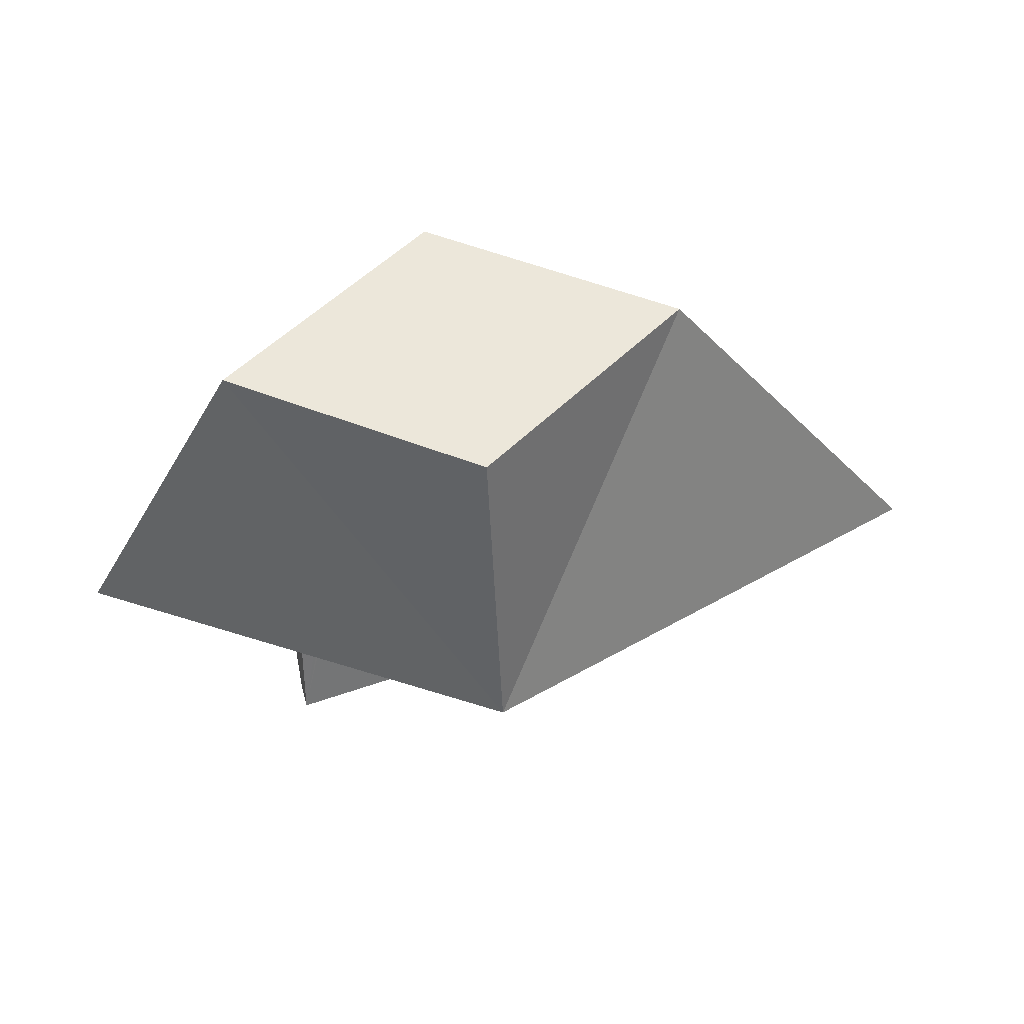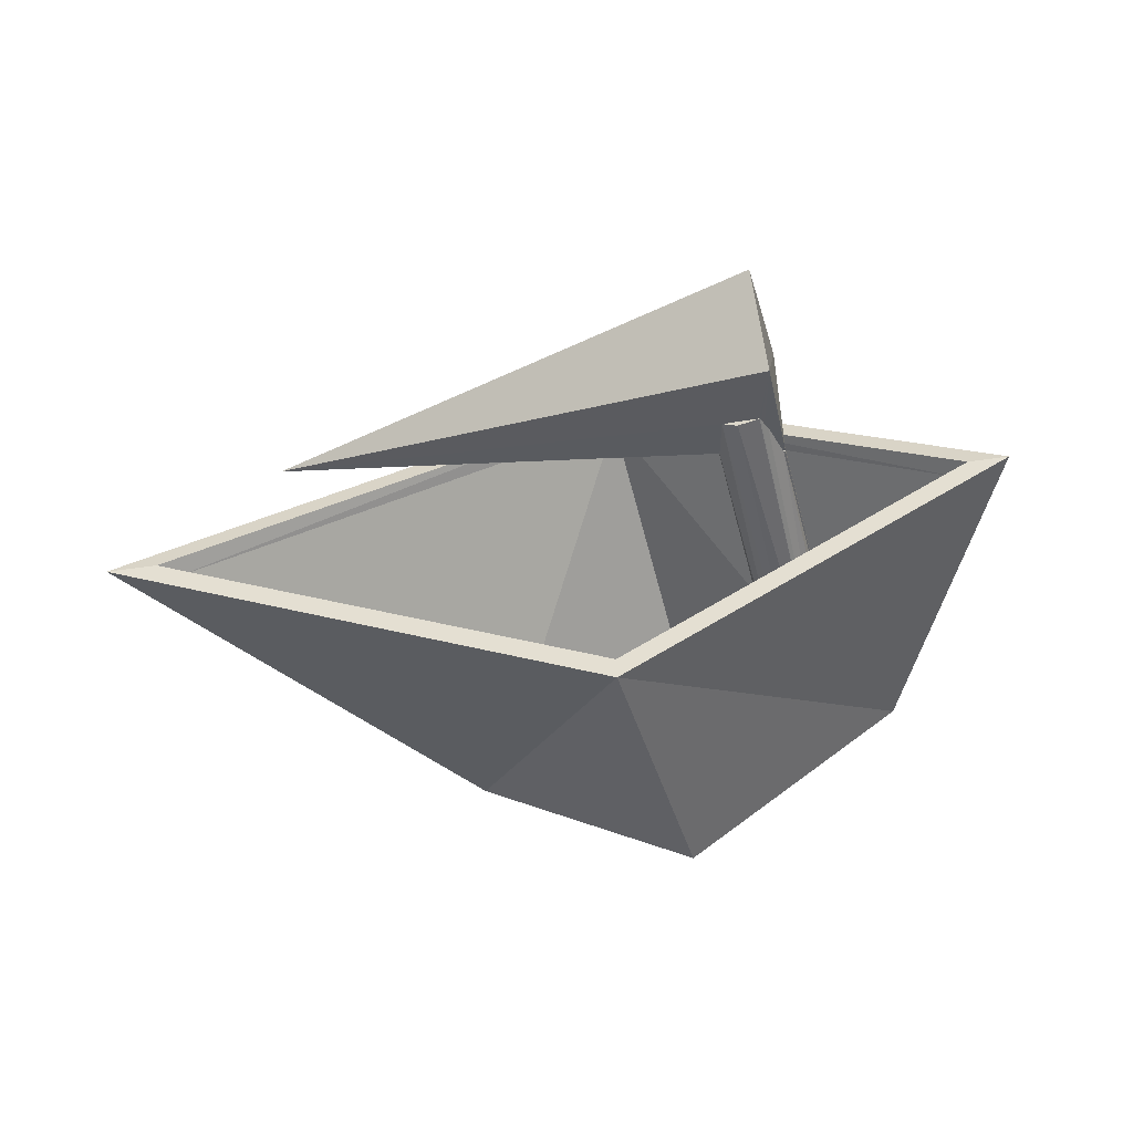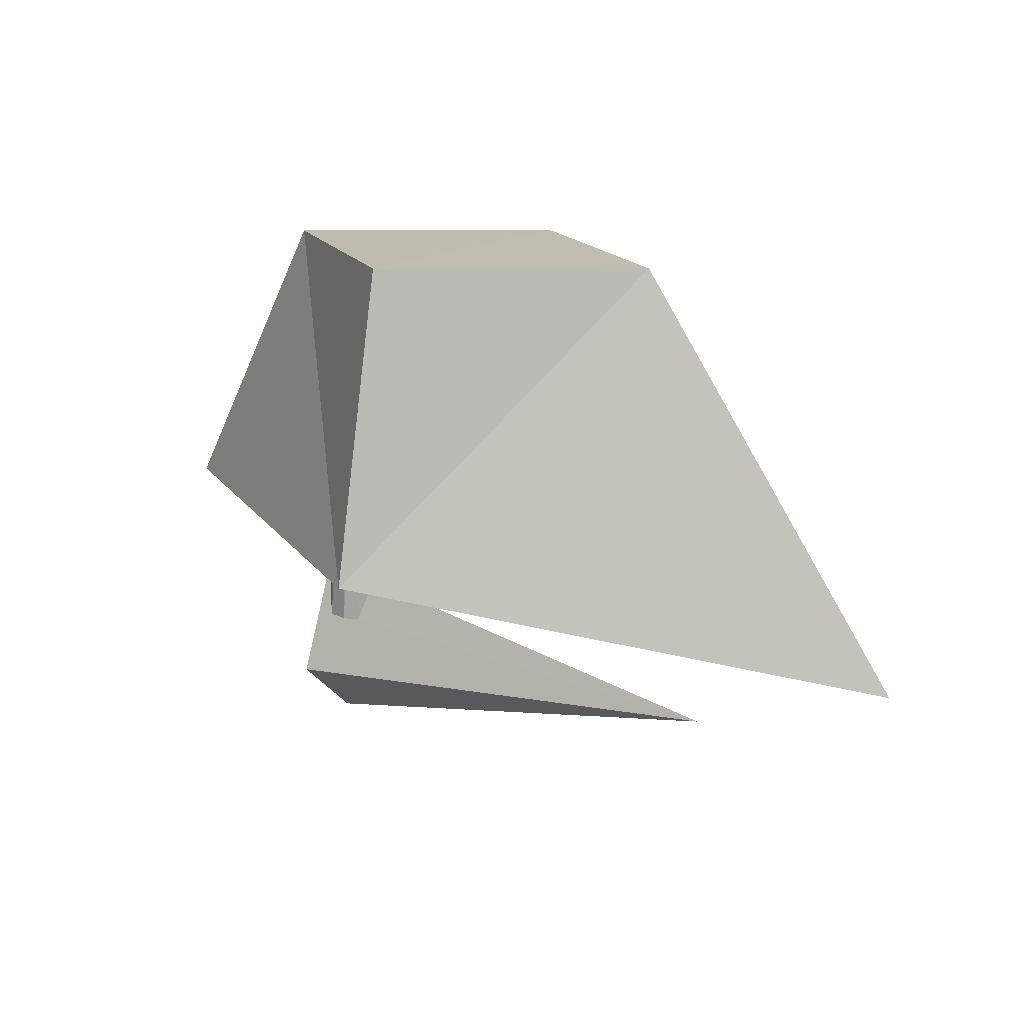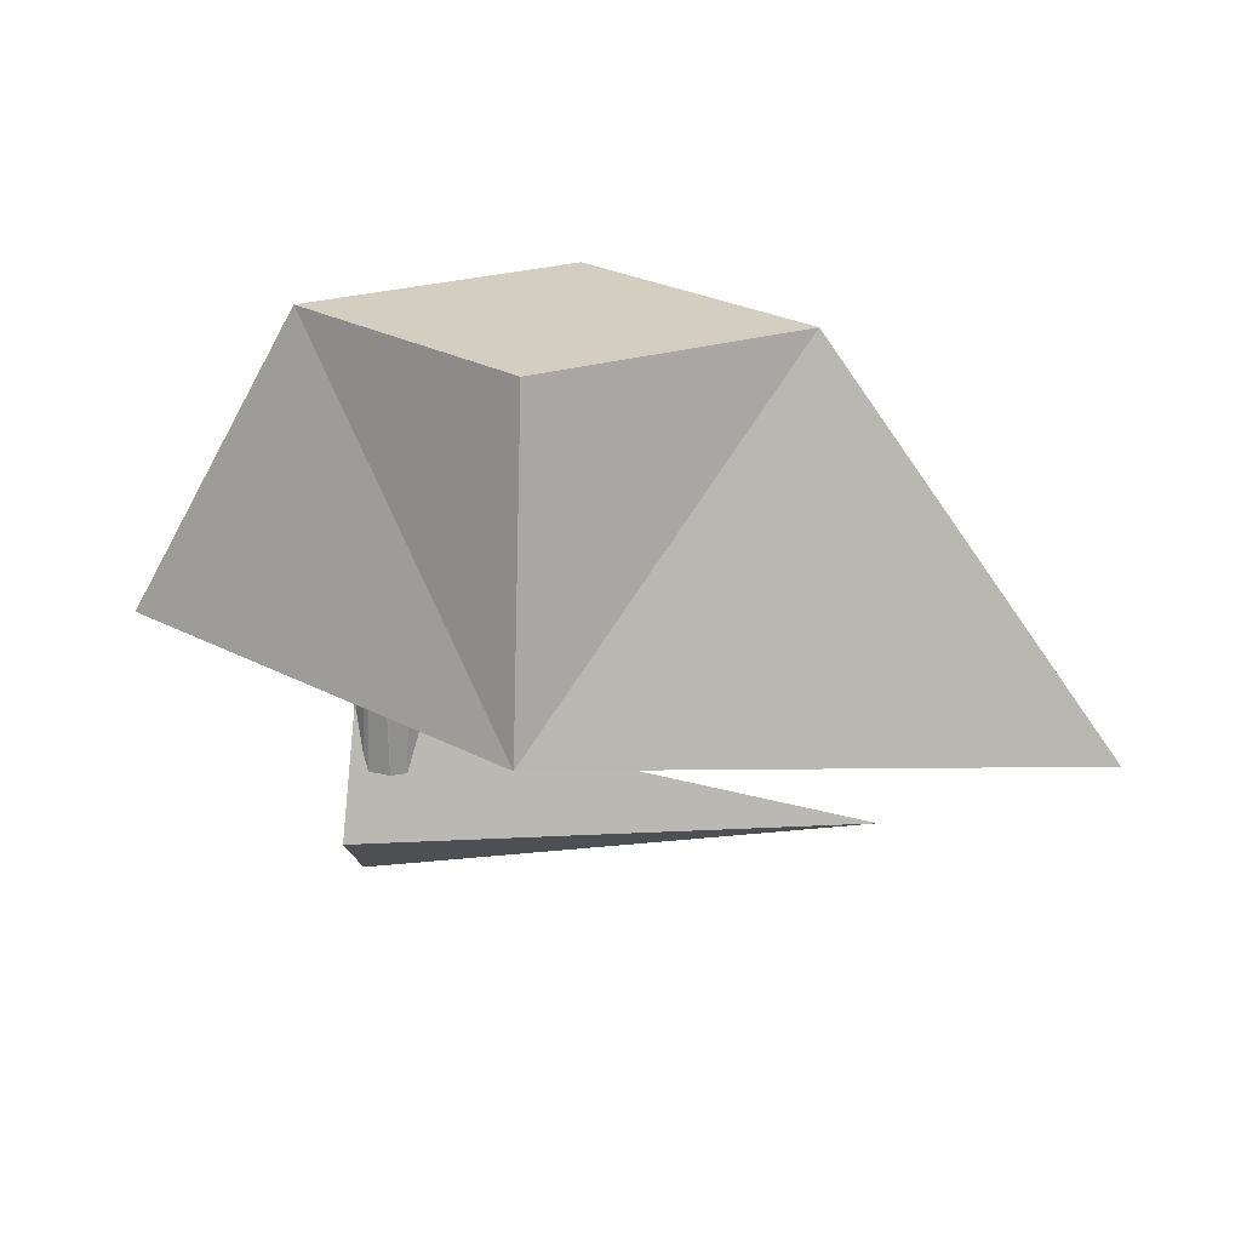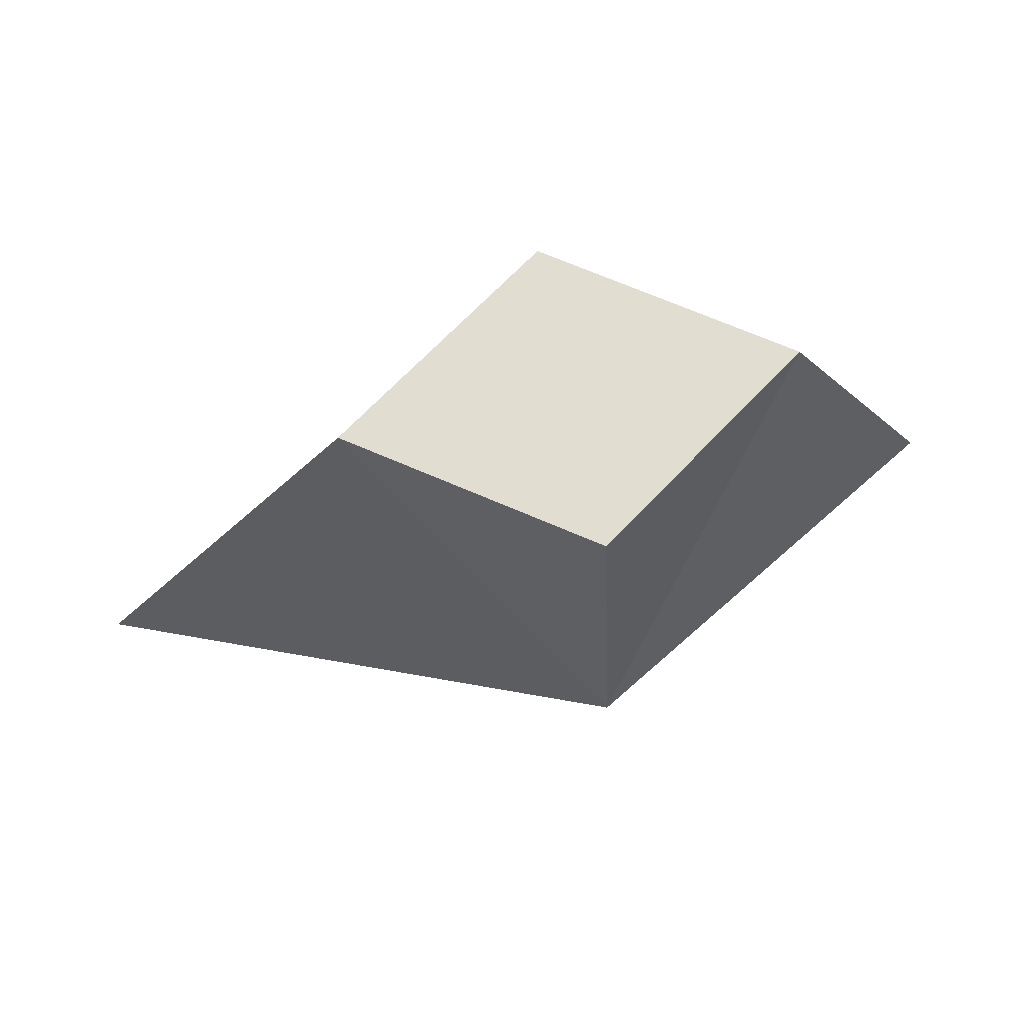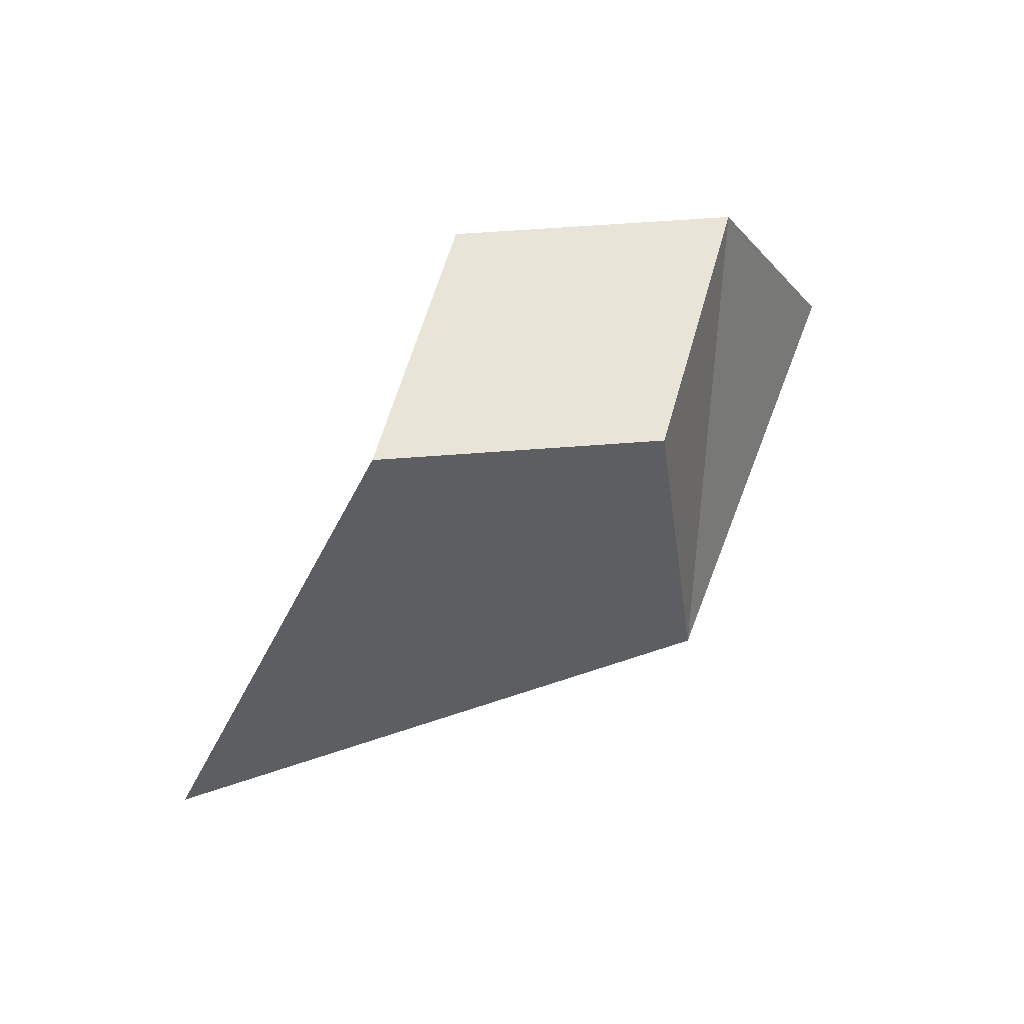
<metadata>
{"format":"obj","ext":"obj","renderer":"f3d","projection":"perspective","resolution":1024,"background":"white","views":[{"elev":51.9,"azim":-12.2,"up":"+Z"},{"elev":-51.0,"azim":-164.8,"up":"+Y"},{"elev":16.0,"azim":34.9,"up":"+Z"},{"elev":24.6,"azim":7.7,"up":"+Z"},{"elev":69.1,"azim":168.4,"up":"+Z"},{"elev":60.1,"azim":140.5,"up":"+Z"}]}
</metadata>
<code>
o Cube
v -0.2926 -0.07291 -0.8784
v 0.9934 0.000989 -0.8077
v -0.3764 0.1076 -0.8949
v 0.8714 0.000322 -0.7584
v -0.3765 0.03208 -1.134
v -0.3764 -0.1092 -1.006
v 0.4424 -0.002409 -0.03192
v 0.5768 -0.000806 -0.9506
v 0.3992 -0.002174 -0.06225
v -0.2627 -0.04798 -0.06269
v 0.001745 0.4413 -0.6518
v -0.000445 0.3925 -0.6213
v 0.001461 0.3079 -0.02975
v -0.2642 -0.05843 -0.8793
v 0.001318 0.2778 -0.0603
v -0.00052 -0.4384 -0.6557
v -0.2339 -0.02288 -0.06385
v 0.001296 -0.3894 -0.6252
v -0.000855 -0.3098 -0.03251
v -0.000771 -0.2795 -0.06279
v -0.7668 0.003579 -0.6194
v -0.6918 0.003229 -0.5923
v -0.441 -0.000128 -0.0308
v -0.2249 0.01032 -0.06483
v -0.3979 -0.000116 -0.06125
v -0.6889 0.003253 -0.6277
v -0.000366 -0.3943 -0.6603
v 0.892 0.000758 -0.7969
v -0.2382 0.05007 -0.06554
v 0.001364 0.3968 -0.6569
v -0.2888 0.07432 -0.065
v -0.6707 0.004074 -0.5933
v -0.3519 0.01227 -0.06247
v -0.3398 -0.02601 -0.06177
v -0.3064 -0.05129 -0.06178
v -0.3254 0.06094 -0.08859
v -0.343 0.03902 -0.0633
v -0.2417 -0.0296 -0.7936
v -0.2427 -0.02797 -0.7938
v -0.2398 -0.006625 -0.8136
v -0.242 0.007002 -0.8256
v -0.252 0.02739 -0.8424
v -0.2603 0.03649 -0.8493
v -0.2606 0.03684 -0.8496
v -0.2708 0.04424 -0.8546
v -0.2934 0.05232 -0.8583
v -0.3056 0.05302 -0.8569
v -0.3177 0.05137 -0.8535
v -0.3296 0.04719 -0.8478
v -0.348 0.03389 -0.8328
v -0.3609 0.01676 -0.8153
v -0.3629 -0.03274 -0.7701
v -0.3594 -0.03368 -0.7706
v -0.3446 -0.05546 -0.8456
v -0.2705 0.04407 -0.8545
v -0.3128 -0.06273 -0.8782
v -0.2422 -0.02579 -0.7959
v -0.2402 -0.0176 -0.8036
v -0.2399 -0.01085 -0.8098
v -0.2397 -0.005639 -0.8145
v -0.2417 0.00623 -0.8249
v -0.2438 0.01189 -0.8297
v -0.2459 0.01755 -0.8345
v -0.2484 0.02158 -0.8377
v -0.2537 0.02942 -0.844
v -0.2523 0.02789 -0.8428
v -0.2628 0.03849 -0.8507
v -0.2701 0.04383 -0.8544
v -0.274 0.04575 -0.8555
v -0.2816 0.04929 -0.8575
v -0.3292 0.0474 -0.8481
v -0.3435 0.03786 -0.8371
v -0.3396 0.04138 -0.8409
v -0.3398 -0.05965 -0.8604
v -0.3357 -0.06318 -0.8727
v -0.3337 -0.06469 -0.8778
v -0.2522 0.02777 -0.8427
v -0.3328 0.04531 -0.8456
v -0.3483 0.03362 -0.8325
v -0.3616 -0.02052 -0.7814
v -0.3547 0.025 -0.8237
v -0.3268 0.04818 -0.8492
v -0.3578 0.005763 -0.8058
v -0.3435 0.02336 -0.824
v -0.3429 0.000113 -0.8031
v -0.2678 0.0421 -0.8532
v -0.2706 0.04408 -0.8545
v -0.2417 0.006085 -0.8248
v -0.309 0.05254 -0.856
v -0.3117 0.02818 -0.8335
v -0.316 0.01281 -0.8189
v -0.3005 0.01767 -0.8258
v -0.2423 -0.01566 -0.805
v -0.3199 -0.06298 -0.8769
v -0.3157 -0.06294 -0.878
v -0.2727 -0.05597 -0.8689
v -0.2762 -0.05705 -0.8713
v -0.2636 -0.05634 -0.8729
v -0.3246 -0.05731 -0.8575
f 11 23 13
f 23 16 19
f 19 13 23
f 7 11 13
f 16 7 19
f 31 25 37
f 25 18 22
f 20 15 9
f 12 9 15
f 9 18 20
f 32 30 12
f 26 32 18
f 18 4 27
f 16 21 26
f 27 16 26
f 21 11 26
f 11 30 26
f 16 28 2
f 16 27 28
f 30 11 28
f 28 11 2
f 11 21 23
f 23 21 16
f 19 7 13
f 11 7 2
f 16 2 7
f 12 22 32
f 18 32 22
f 25 22 36
f 37 25 36
f 22 12 36
f 12 15 36
f 15 31 36
f 31 15 25
f 25 20 18
f 20 25 15
f 12 4 9
f 9 4 18
f 26 30 32
f 27 26 18
f 4 12 30
f 30 28 4
f 27 4 28
f 14 10 1
f 14 38 17
f 39 58 24
f 40 58 59
f 24 60 61
f 63 41 62
f 42 63 64
f 43 66 65
f 44 68 29
f 70 45 69
f 31 70 46
f 47 31 46
f 47 48 31
f 36 71 49
f 50 73 72
f 33 51 52
f 52 53 33
f 75 54 74
f 76 1 35
f 1 10 35
f 14 17 10
f 60 24 40
f 29 42 77
f 29 43 44
f 29 68 55
f 55 31 29
f 49 73 36
f 36 79 51
f 36 51 37
f 35 53 54
f 35 75 76
f 31 37 10
f 33 34 37
f 34 35 37
f 35 10 37
f 10 17 31
f 17 24 31
f 24 29 31
f 1 56 14
f 1 76 56
f 84 50 72
f 60 93 59
f 8 66 77
f 3 8 5
f 5 8 6
f 6 76 75
f 95 14 99
f 8 98 14
f 6 3 5
f 39 57 58
f 40 24 58
f 63 29 41
f 42 29 63
f 43 29 66
f 44 67 68
f 70 31 45
f 71 36 48
f 36 31 48
f 50 36 73
f 75 35 54
f 38 39 24
f 24 17 38
f 61 41 29
f 29 24 61
f 77 66 29
f 55 45 31
f 49 78 73
f 36 50 79
f 51 33 37
f 34 33 53
f 35 34 53
f 65 77 42
f 42 64 92
f 64 62 92
f 41 61 88
f 62 41 92
f 43 65 92
f 65 42 92
f 67 44 43
f 92 86 67
f 92 67 43
f 45 55 87
f 45 87 69
f 87 92 69
f 91 69 92
f 91 92 93
f 47 46 90
f 92 41 88
f 90 91 85
f 47 90 89
f 48 47 89
f 89 90 85
f 92 88 93
f 93 60 40
f 71 82 49
f 82 85 84
f 82 84 78
f 72 78 84
f 78 49 82
f 85 91 38
f 91 93 39
f 40 59 93
f 59 57 93
f 39 38 91
f 38 53 85
f 57 39 93
f 53 52 80
f 53 80 85
f 80 84 85
f 84 83 81
f 81 79 84
f 79 50 84
f 99 14 56
f 99 56 95
f 56 76 95
f 95 94 99
f 94 74 99
f 54 53 99
f 74 54 99
f 98 97 96
f 99 53 38
f 96 99 38
f 98 96 38
f 38 14 98
f 78 82 71
f 79 72 3
f 72 73 3
f 78 71 3
f 73 78 3
f 3 52 51
f 51 79 3
f 61 62 88
f 88 62 92
f 64 77 92
f 77 65 92
f 65 67 92
f 46 89 90
f 72 79 84
f 91 85 57
f 57 93 91
f 60 59 8
f 59 58 8
f 62 61 8
f 77 64 8
f 64 63 8
f 55 68 8
f 68 67 8
f 3 71 48
f 57 85 80
f 57 80 52
f 3 48 89
f 3 89 46
f 57 52 8
f 58 57 8
f 46 70 3
f 8 3 55
f 3 70 69
f 3 69 87
f 61 60 8
f 3 87 55
f 63 62 8
f 8 67 65
f 8 65 66
f 75 74 6
f 74 52 6
f 52 74 99
f 52 99 96
f 76 6 95
f 6 8 14
f 14 95 6
f 8 52 98
f 52 96 98
f 6 52 3

</code>
